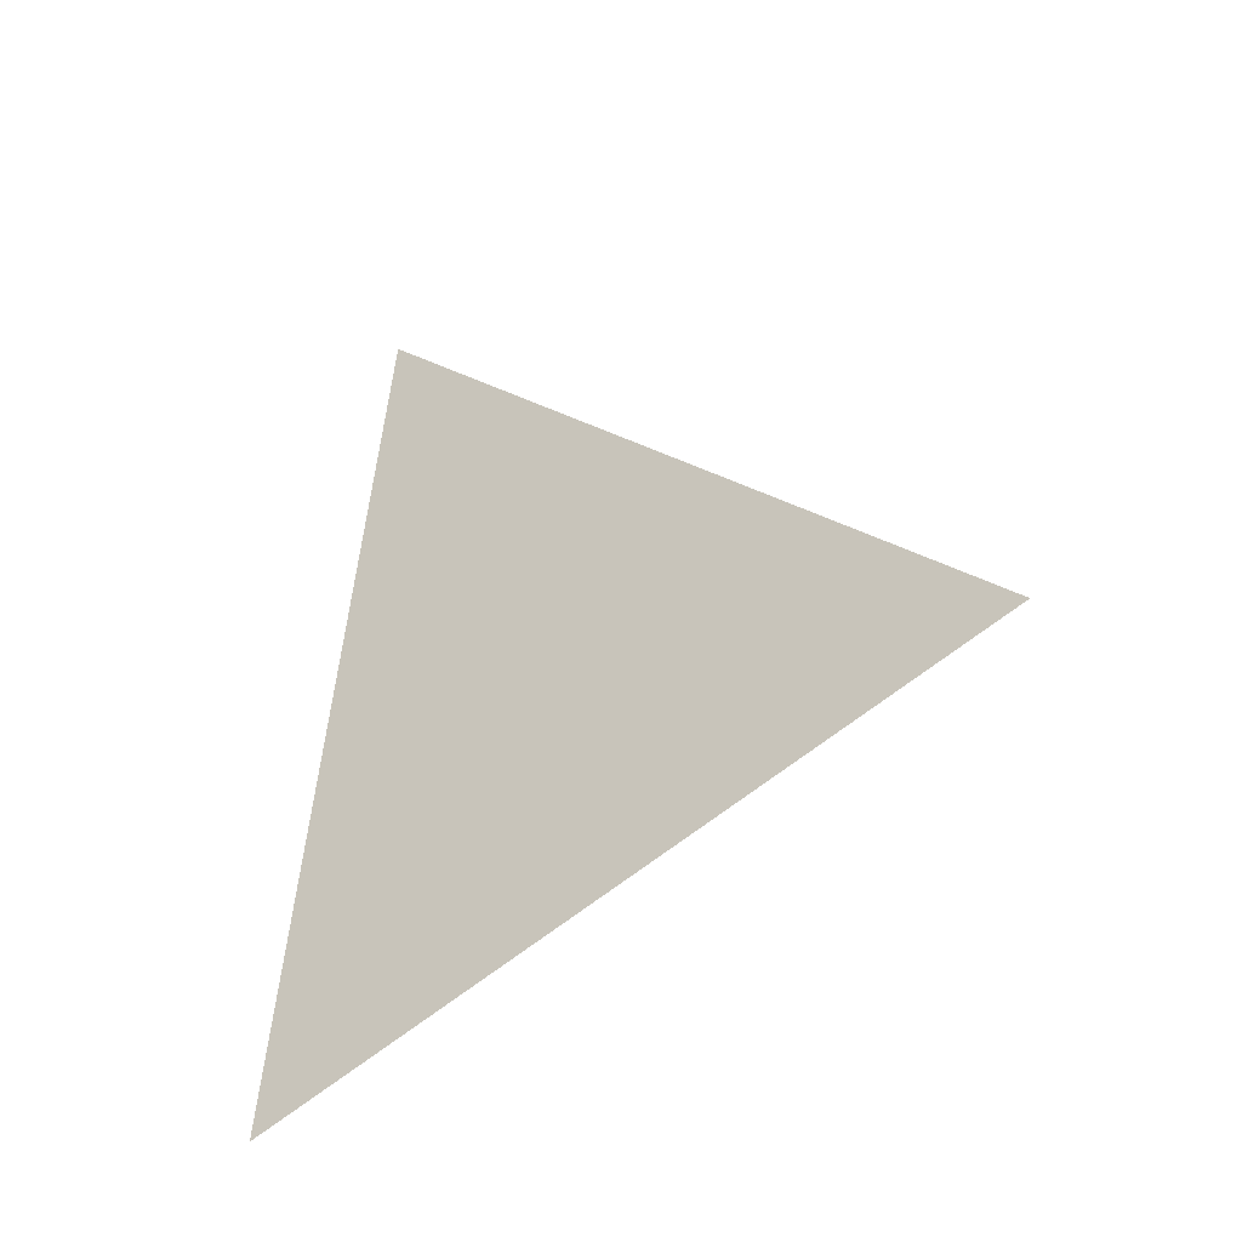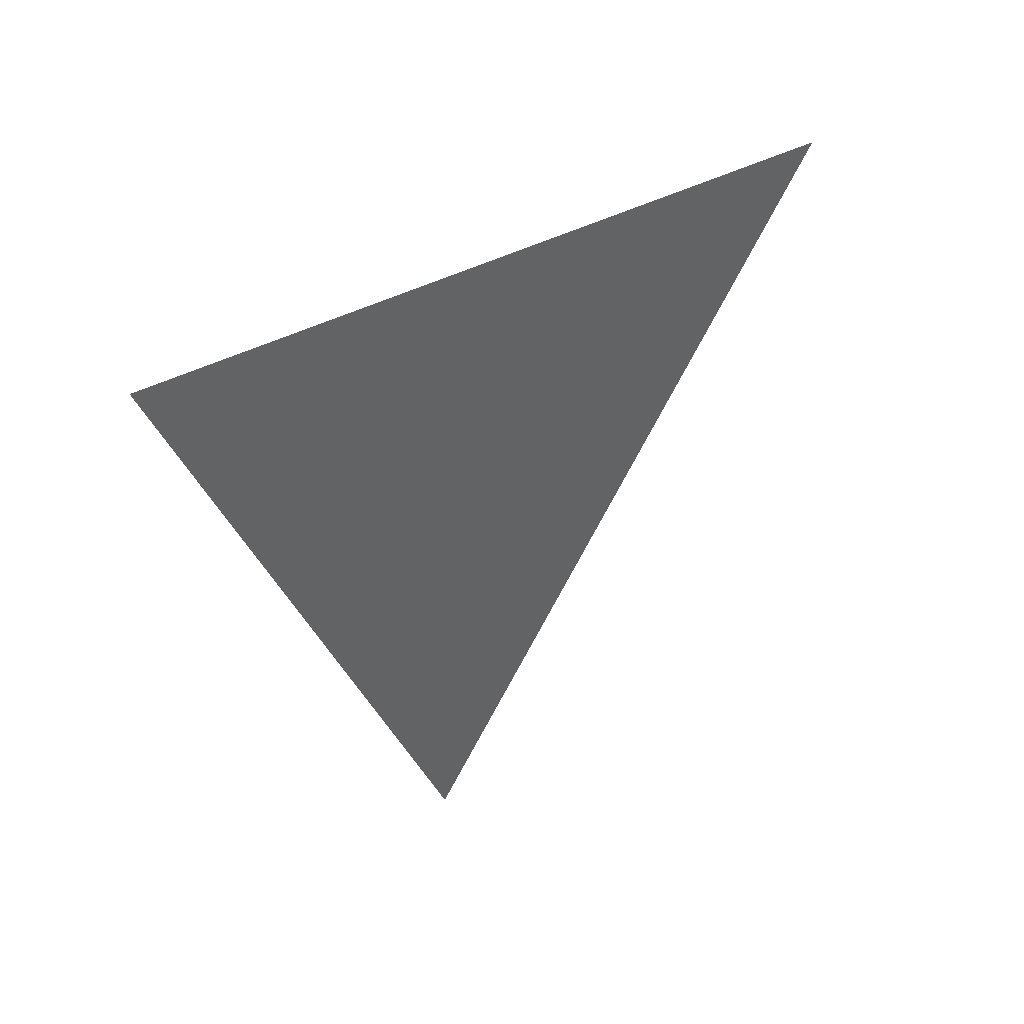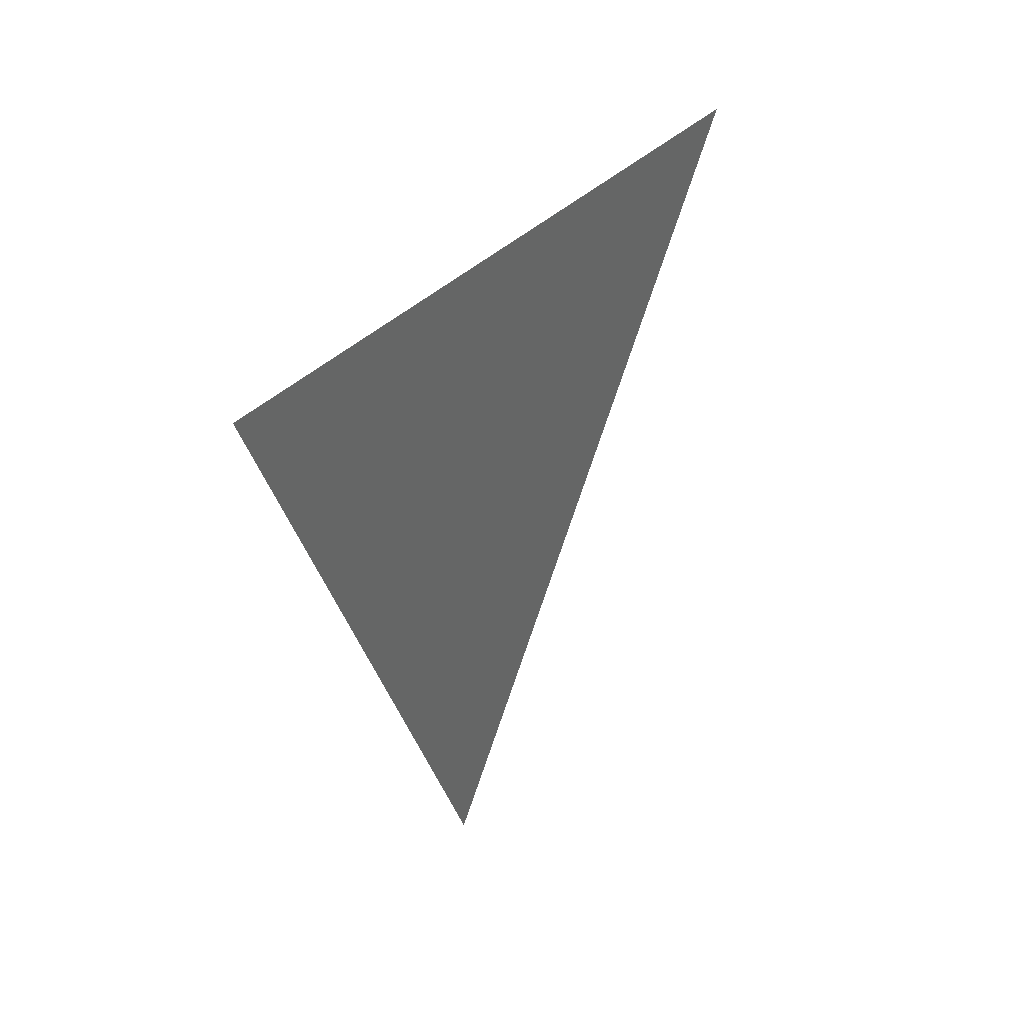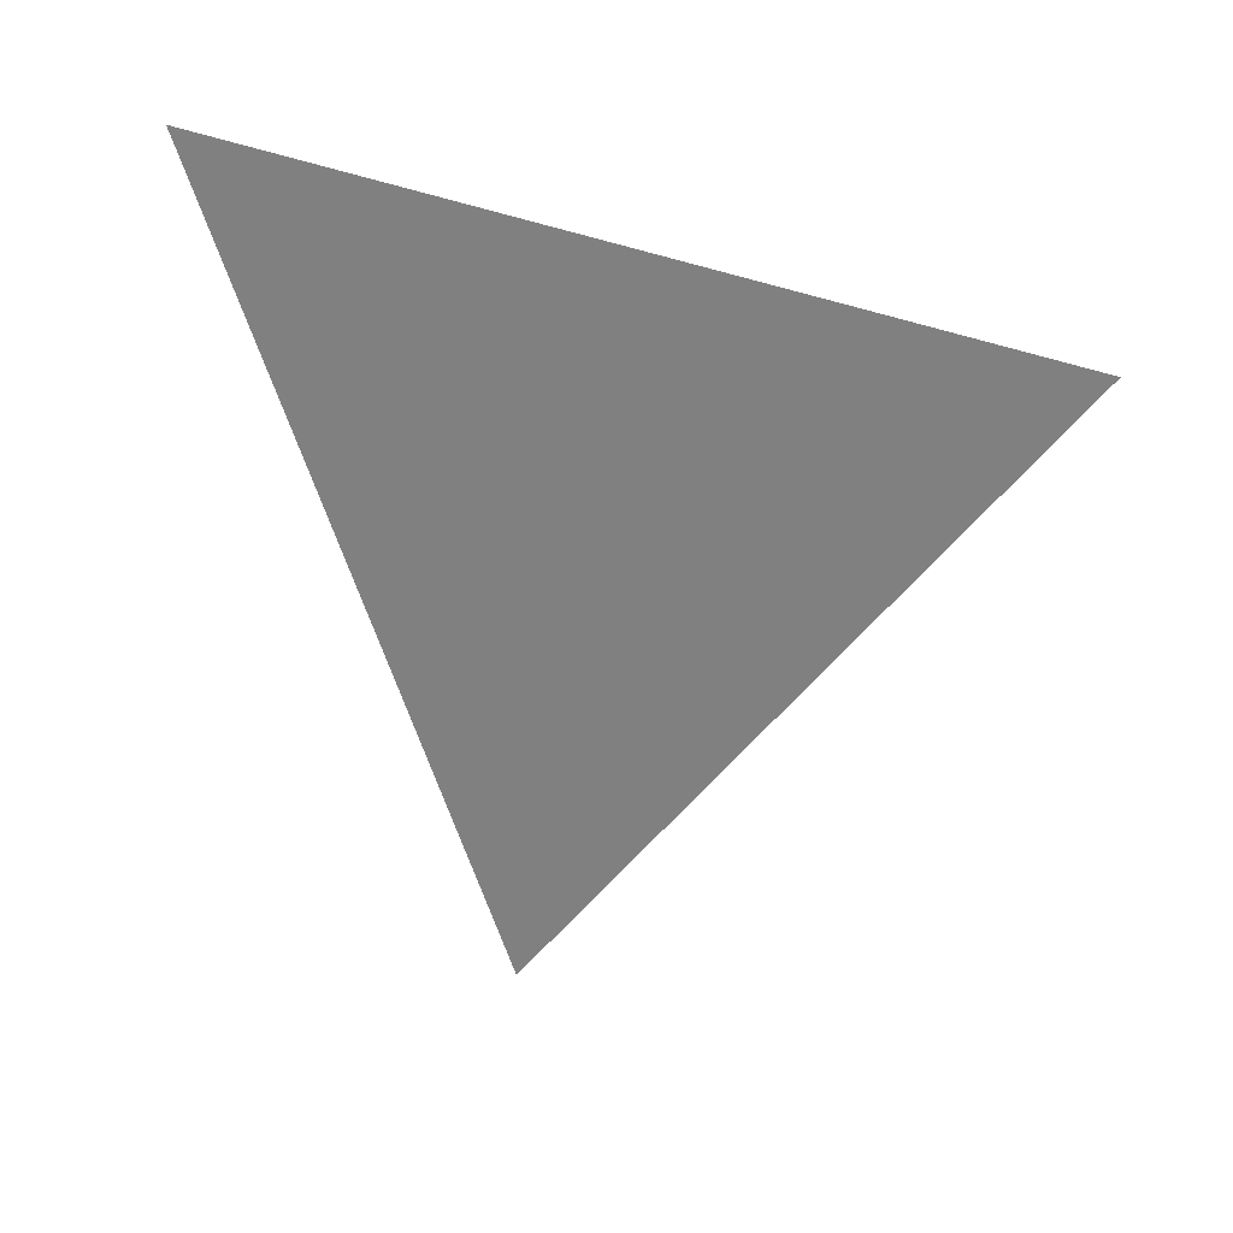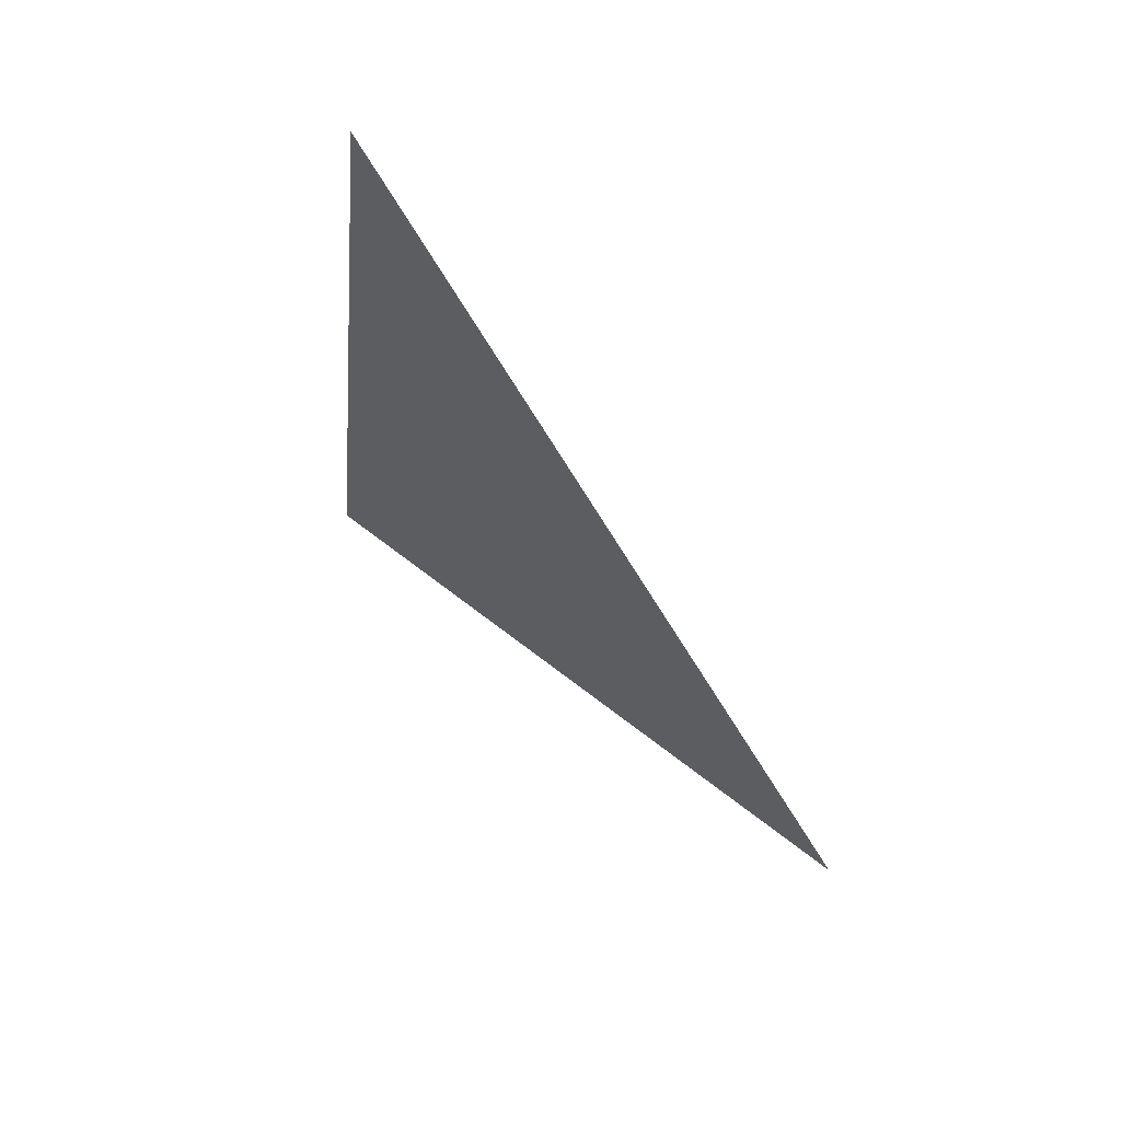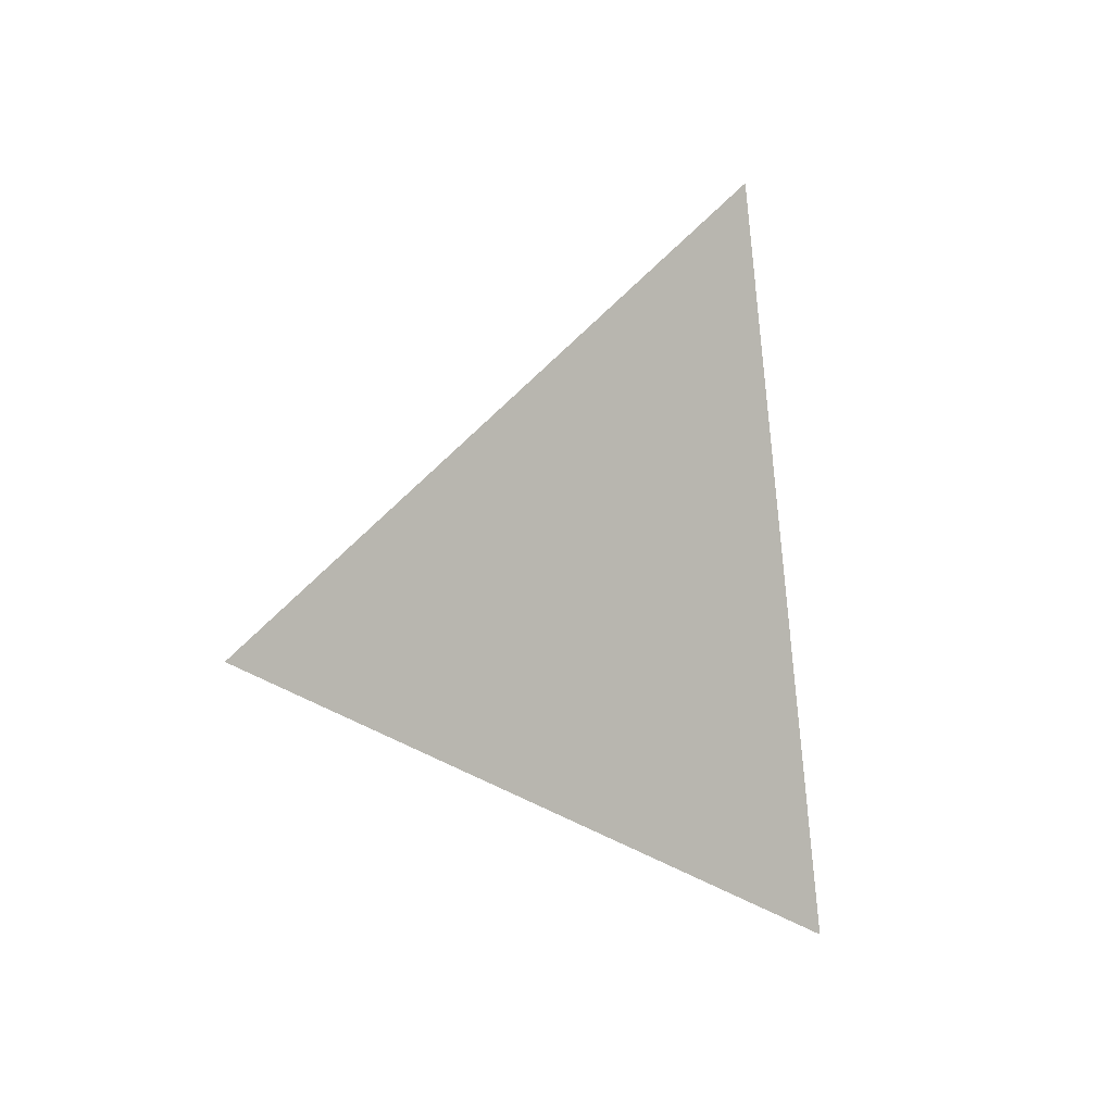
<metadata>
{"format":"obj","ext":"obj","renderer":"f3d","projection":"perspective","resolution":1024,"background":"white","views":[{"elev":-30.5,"azim":-57.7,"up":"+Z"},{"elev":43.5,"azim":-130.9,"up":"+Y"},{"elev":40.4,"azim":-147.7,"up":"+Y"},{"elev":25.1,"azim":-68.0,"up":"+Y"},{"elev":61.4,"azim":-42.2,"up":"+Z"},{"elev":-1.8,"azim":48.9,"up":"+Z"}]}
</metadata>
<code>
v 0.905 -1.917 0.8396
v 0.905 -1.998 0.8717
v 0.905 -1.929 0.9248
g group_117_140627884127424
f 1 2 3

</code>
